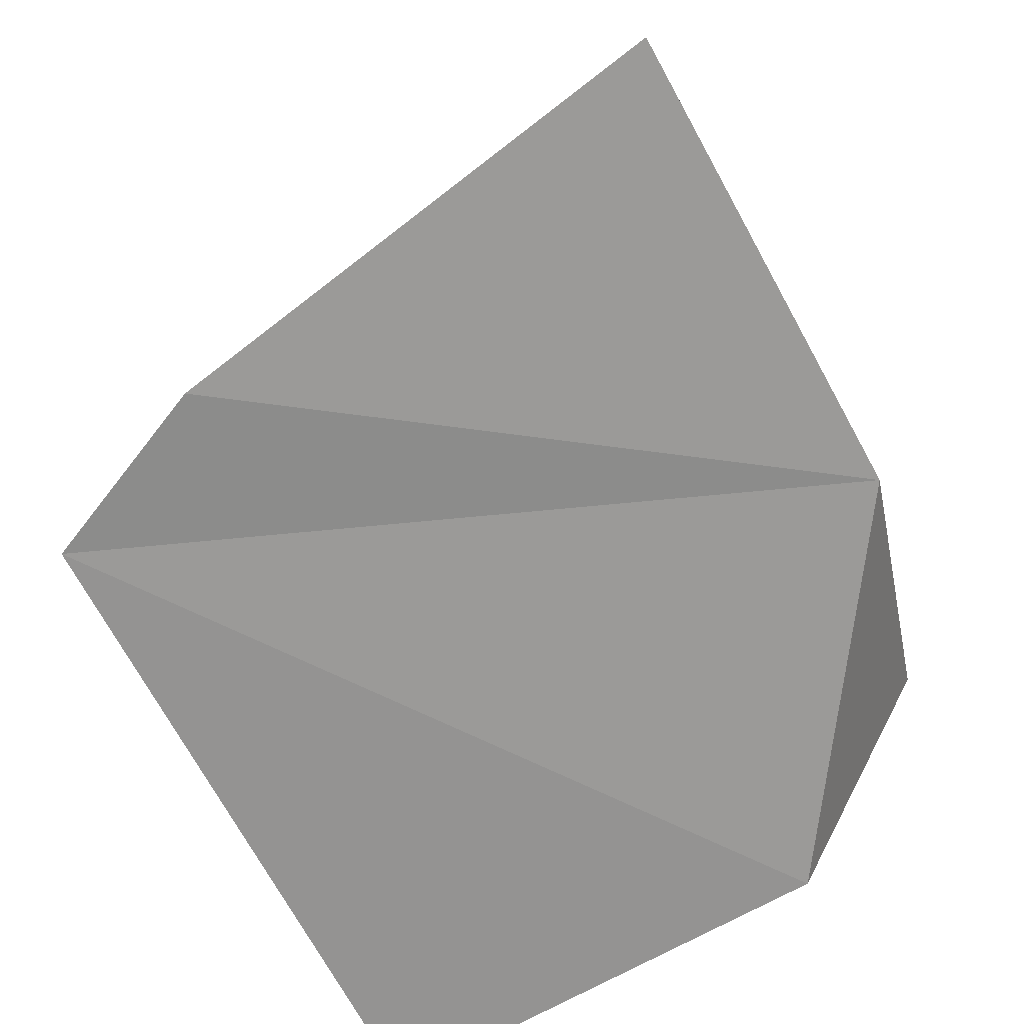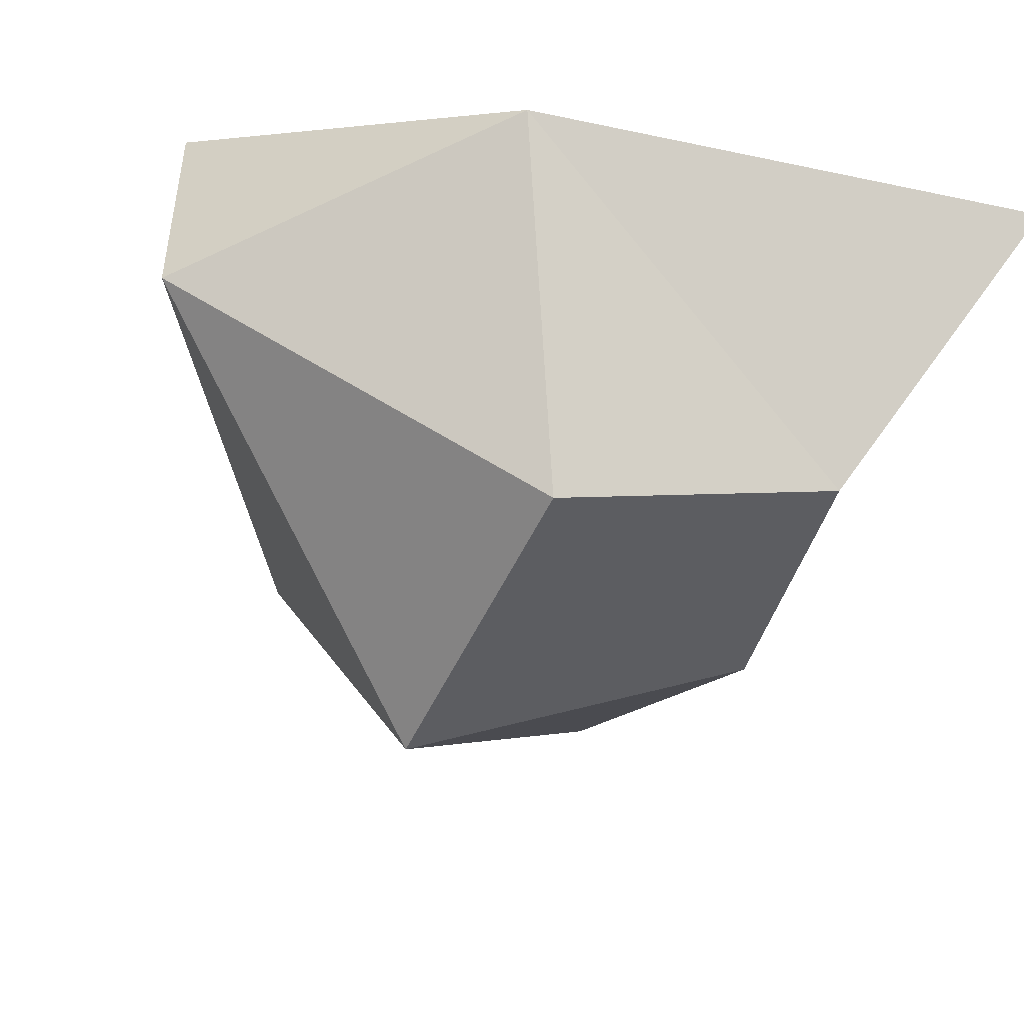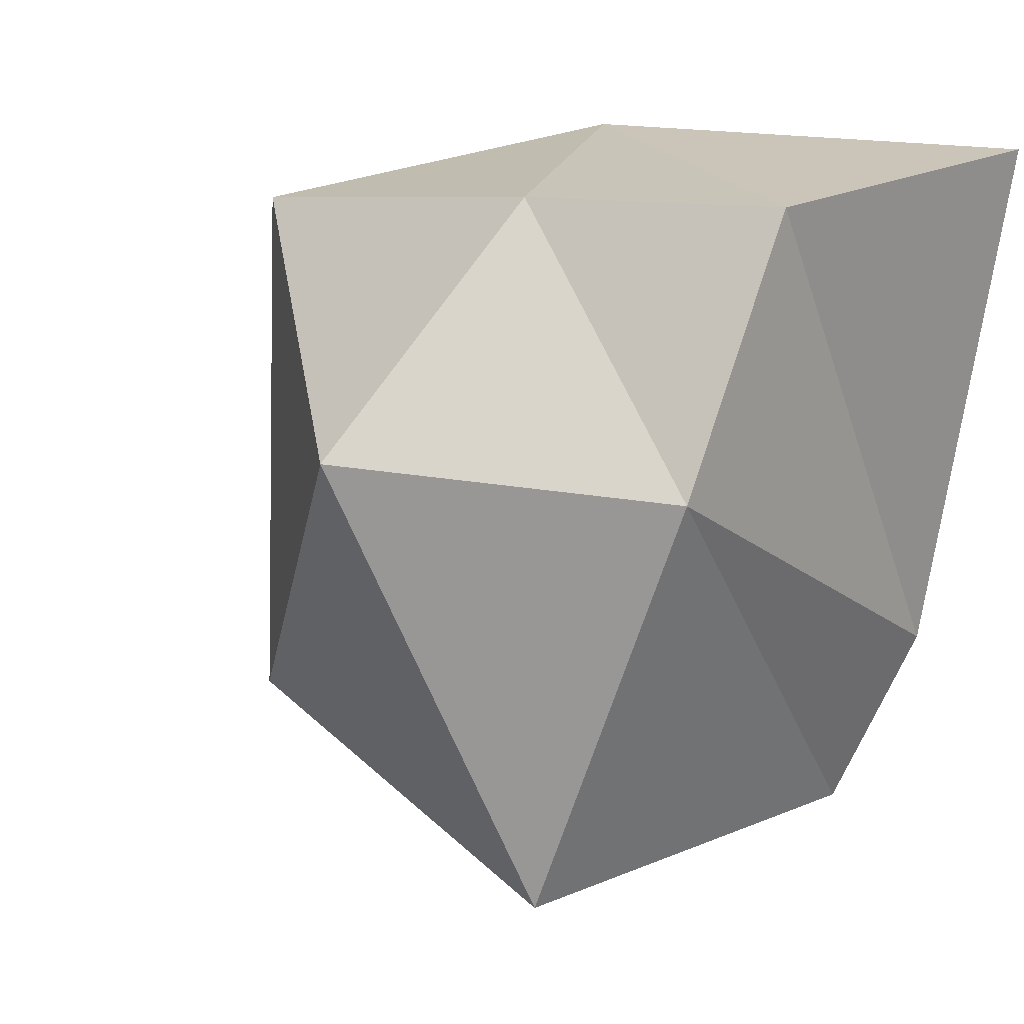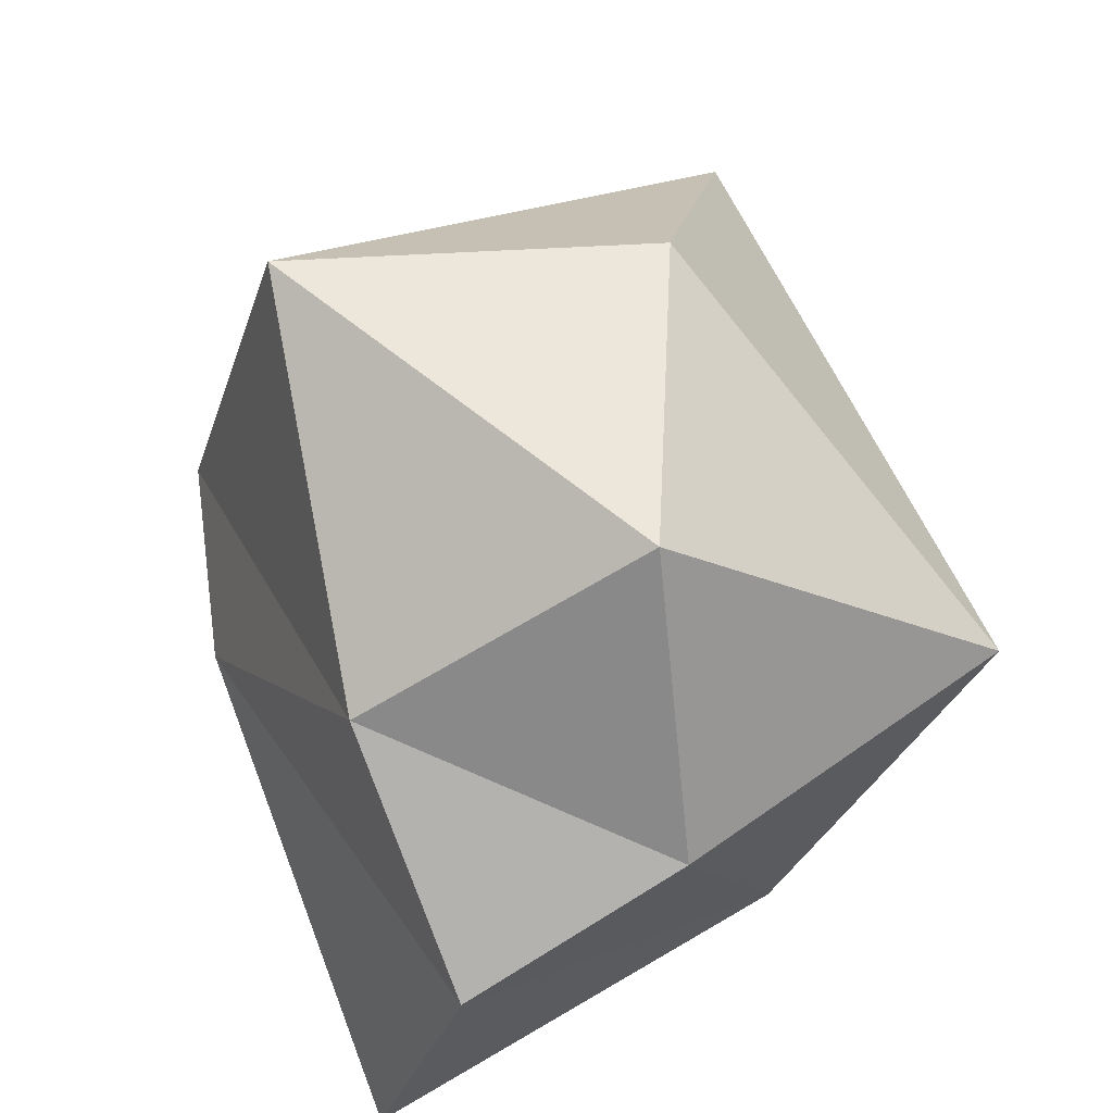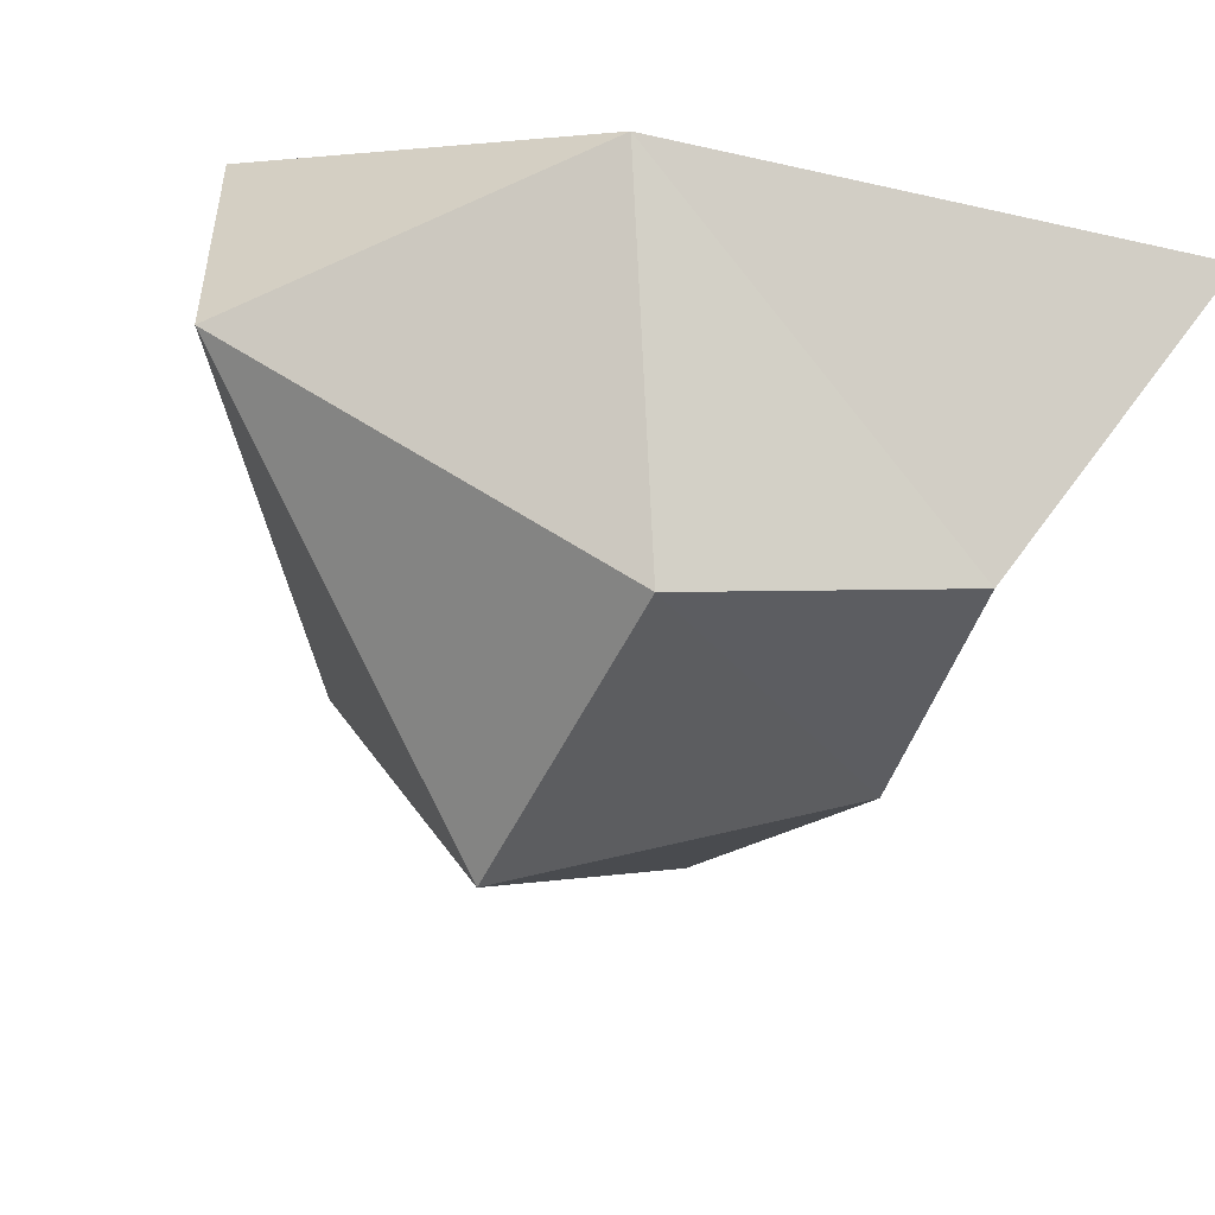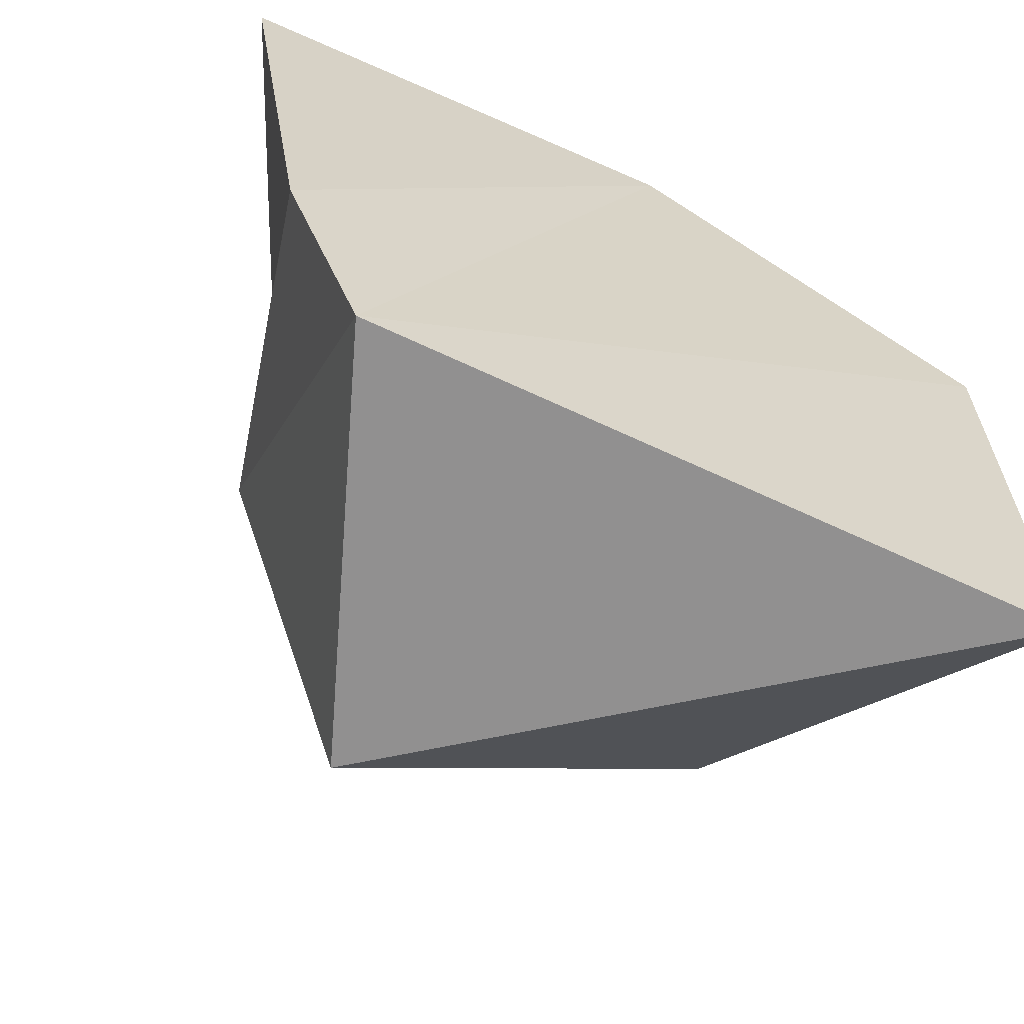
<metadata>
{"format":"obj","ext":"obj","renderer":"f3d","projection":"perspective","resolution":1024,"background":"white","views":[{"elev":-69.3,"azim":-61.0,"up":"+Y"},{"elev":75.5,"azim":-167.5,"up":"+Z"},{"elev":15.4,"azim":-149.5,"up":"+Z"},{"elev":74.1,"azim":-30.0,"up":"+Y"},{"elev":75.6,"azim":-166.7,"up":"+Z"},{"elev":-65.0,"azim":-23.9,"up":"+Z"}]}
</metadata>
<code>
o Rock_03.004_Cube.105
v -0.8747 -0.09351 0.9588
v 1.276 -0.02421 -0.9141
v 1.086 0.4233 0.7624
v 0.8205 0.8582 -0.4821
v 0.3209 -0.09351 0.9585
v 1.222 -0.09351 0.3204
v -0.4553 -0.05172 -0.8682
v -0.6664 -0.09351 -0.3765
v -0.4623 0.9292 0.2038
v -0.5546 0.6217 0.8751
v 0.06902 0.7765 0.875
v -0.08901 0.9917 -0.8841
v 0.3089 1.32 0.2918
f 4 2 12
f 8 9 7
f 7 12 2
f 3 4 13
f 4 3 2
f 11 10 5
f 5 6 3
f 9 11 13
f 4 12 13
f 5 7 6
f 13 12 9
f 8 1 10
f 10 9 8
f 9 12 7
f 2 3 6
f 3 13 11
f 1 5 10
f 11 5 3
f 9 10 11
f 5 1 8
f 8 7 5
f 7 2 6

</code>
